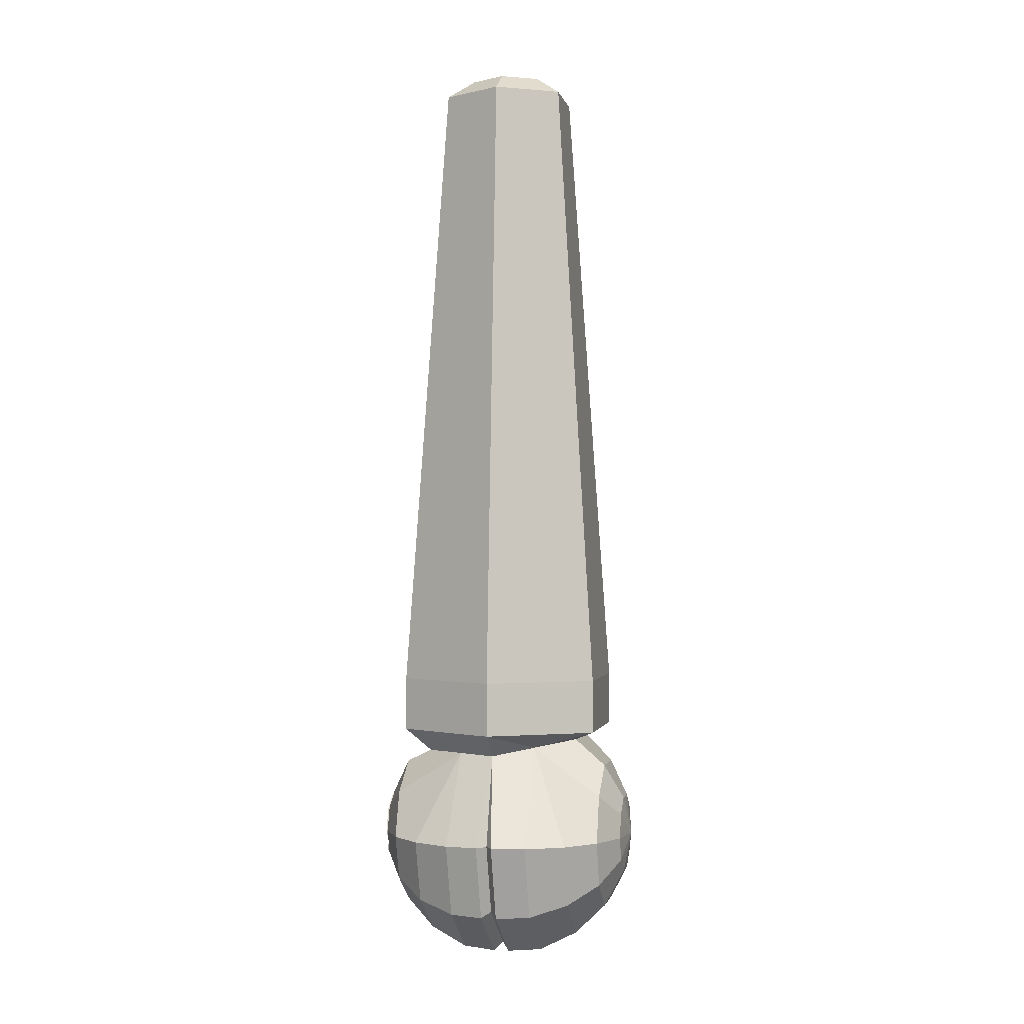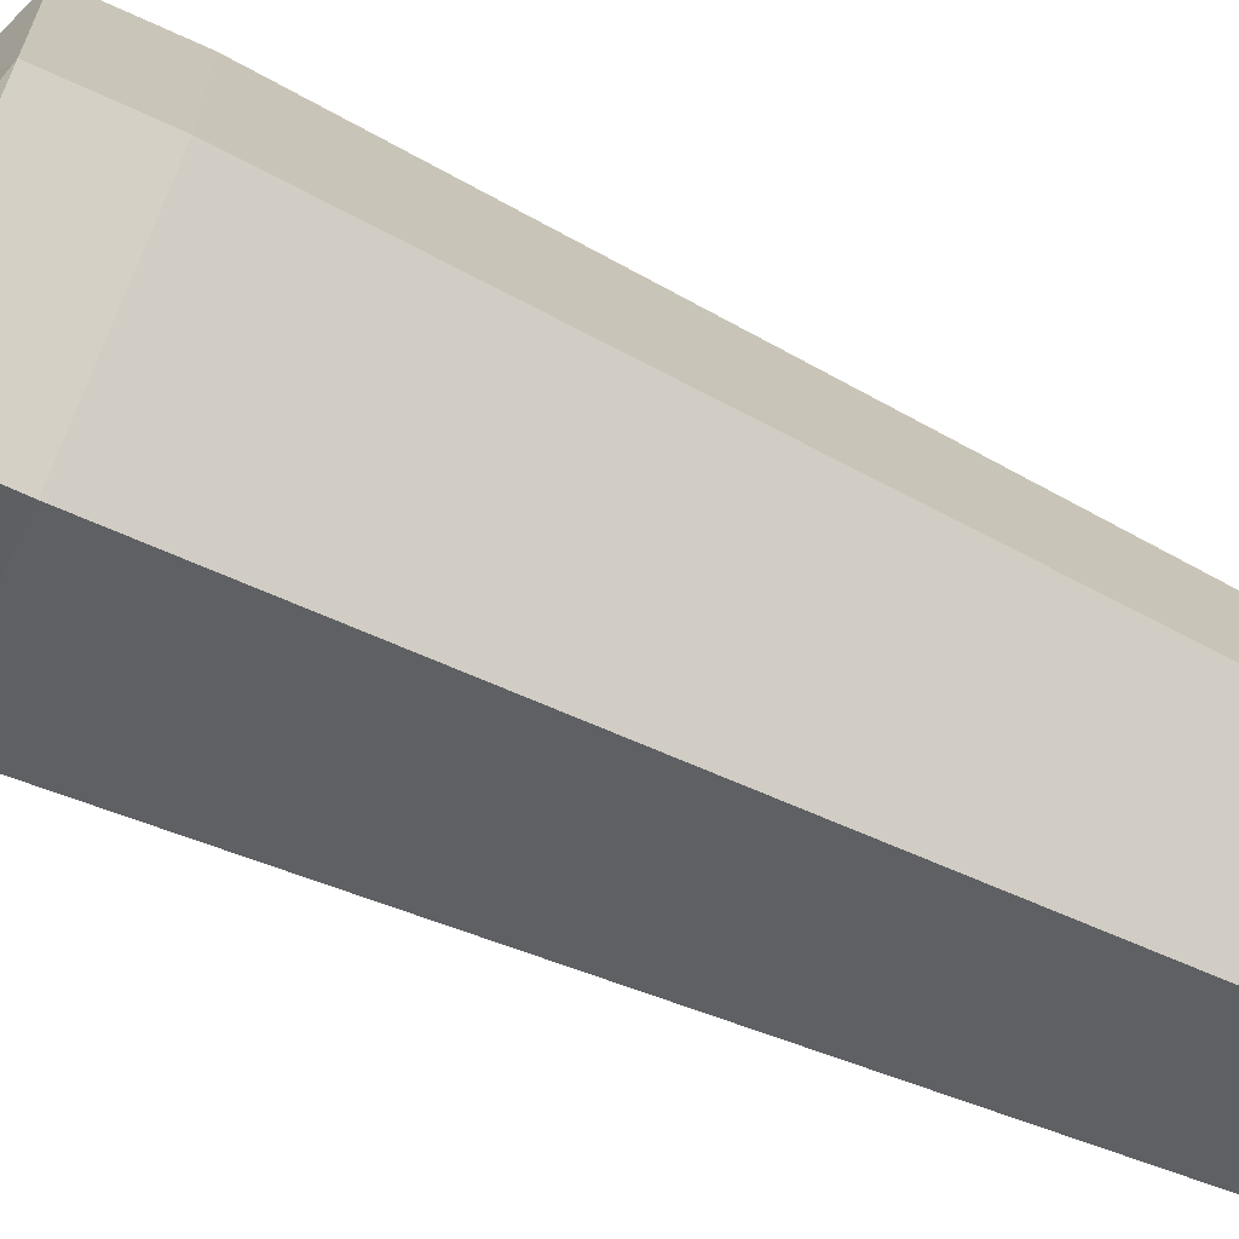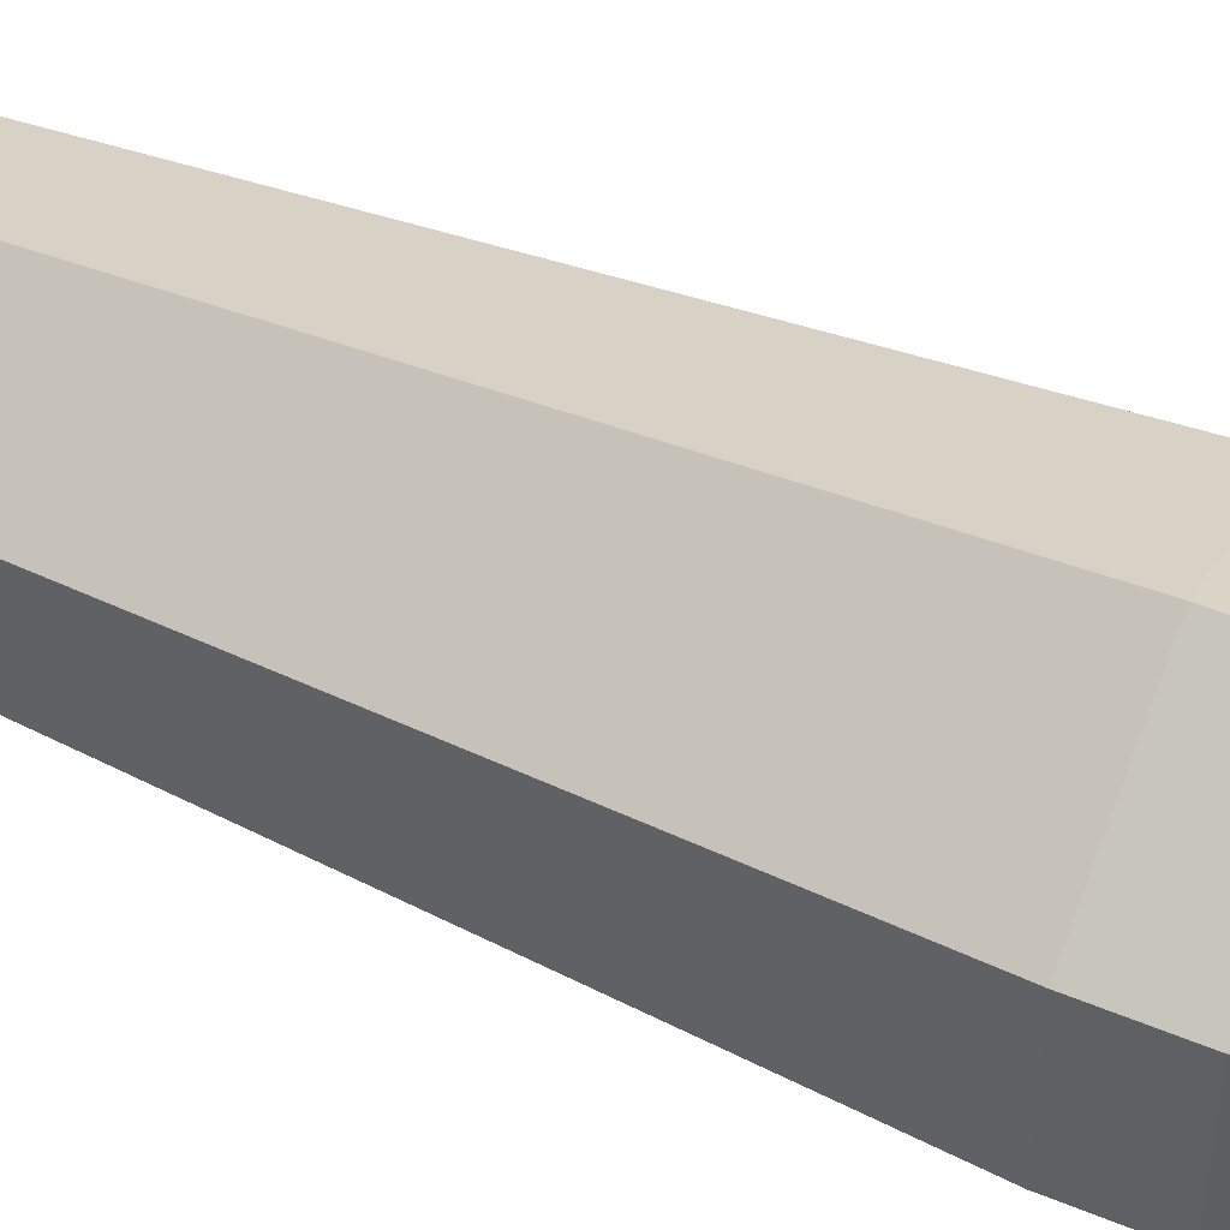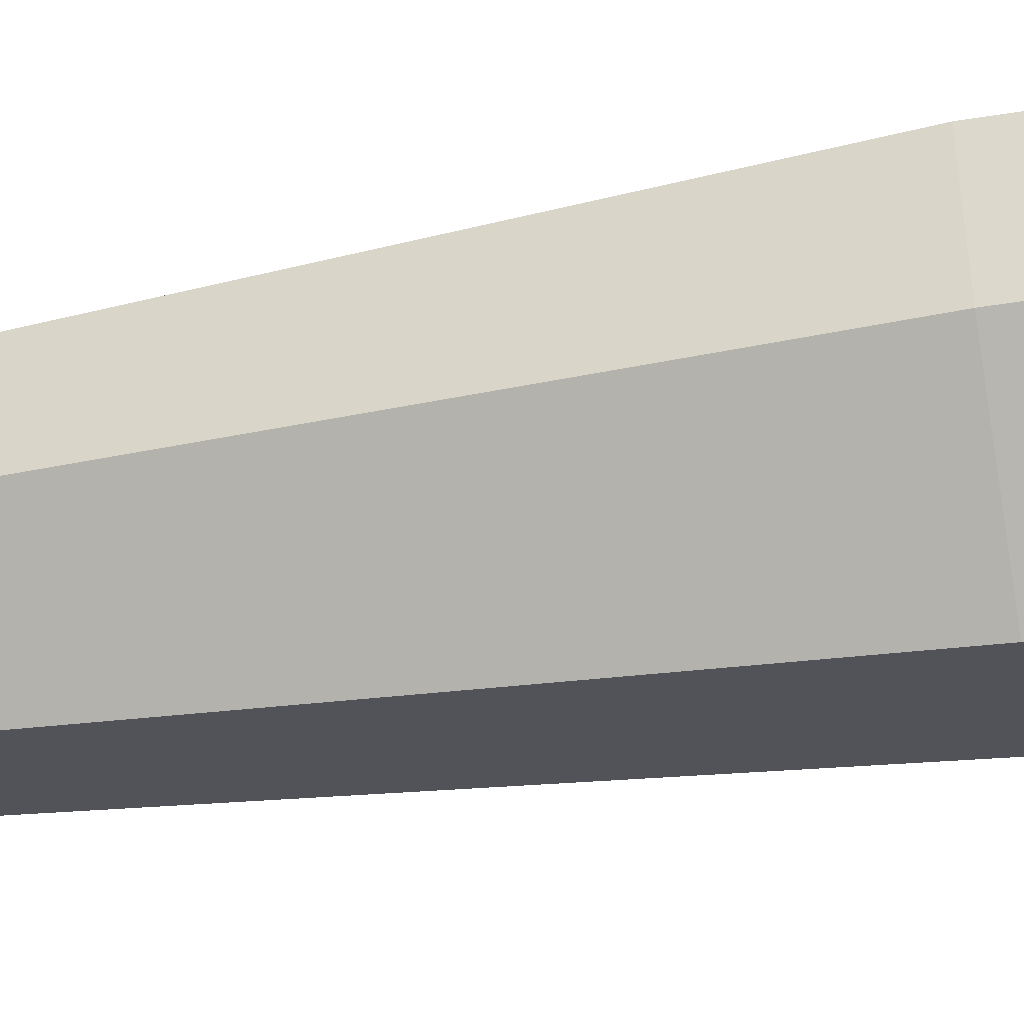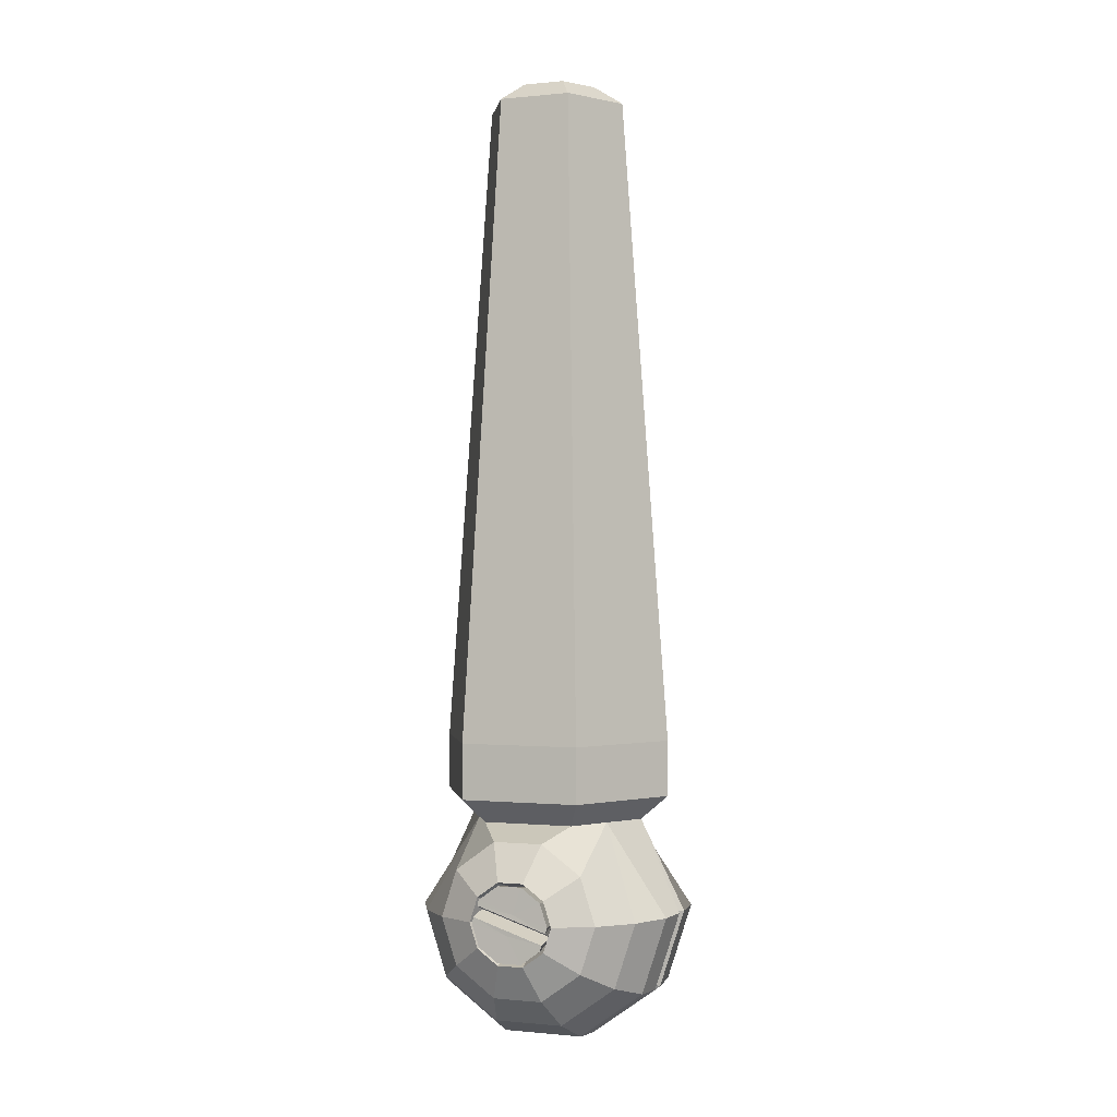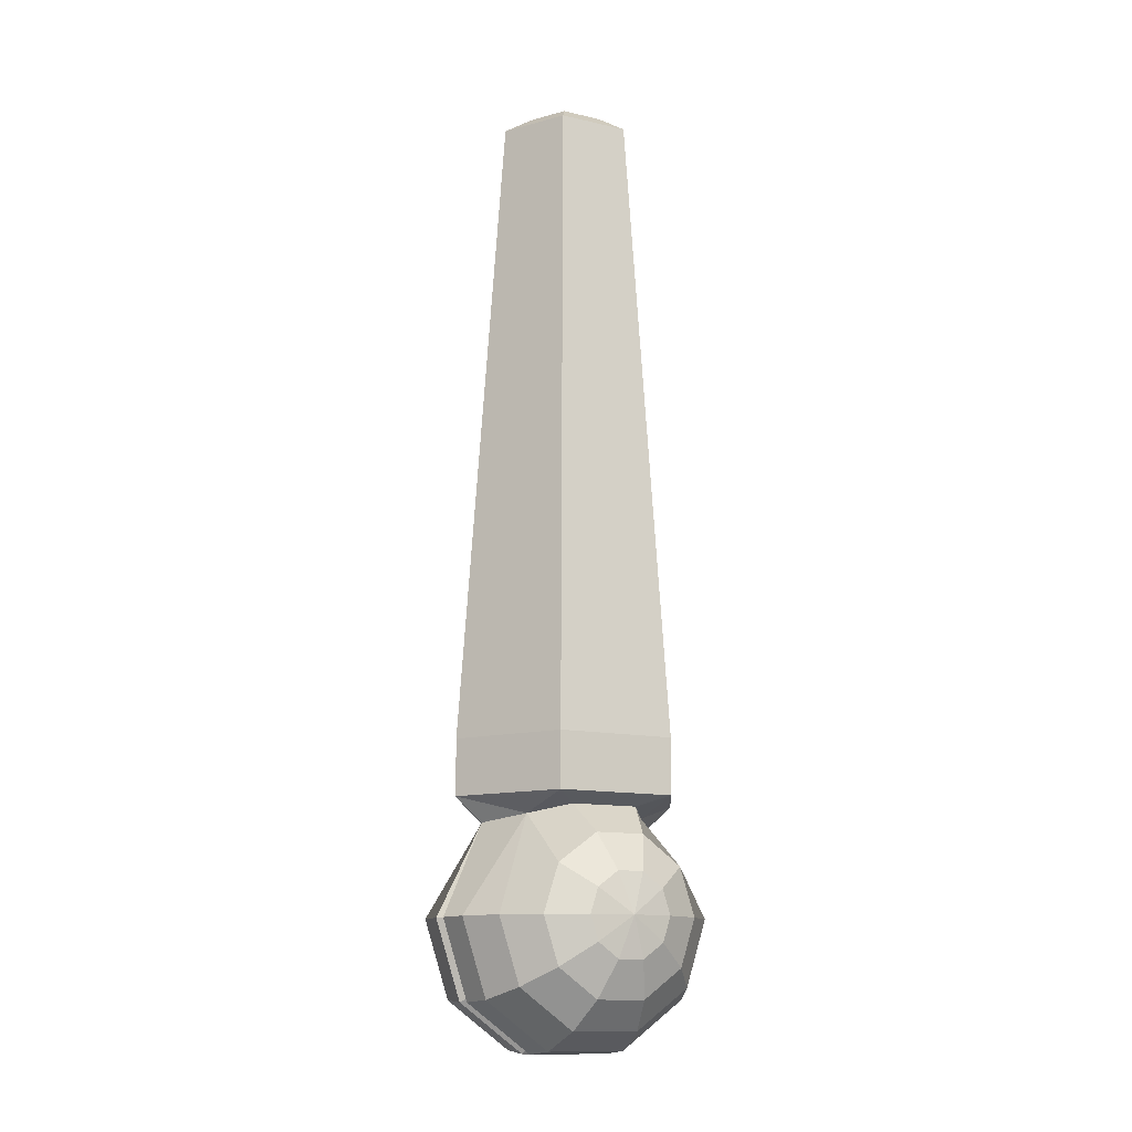
<metadata>
{"format":"obj","ext":"obj","renderer":"f3d","projection":"perspective","resolution":1024,"background":"white","views":[{"elev":-0.9,"azim":-168.5,"up":"+Z"},{"elev":-73.1,"azim":-114.3,"up":"+Y"},{"elev":55.8,"azim":113.4,"up":"+Y"},{"elev":-52.9,"azim":99.8,"up":"+Y"},{"elev":-0.3,"azim":110.7,"up":"+Z"},{"elev":-12.7,"azim":-117.9,"up":"+Z"}]}
</metadata>
<code>
g Sphere
v -1.03 0.4041 1.342
v 0.004627 1.12 1.163
v 1.014 0.5343 1.163
v 1.012 -0.6324 1.163
v 0.000252 -1.214 1.163
v -1.03 -0.4669 1.342
v -1.318 0.7188 1.47
v 0.005302 1.48 1.47
v 1.326 0.7138 1.47
v 1.323 -0.8131 1.47
v -0.000422 -1.574 1.47
v -1.321 -0.8081 1.47
v -1.318 0.7188 2.179
v 0.005302 1.48 2.179
v 1.326 0.7138 2.179
v 1.323 -0.8131 2.179
v -0.000422 -1.574 2.179
v -1.321 -0.8081 2.179
v -0.7866 0.4104 10.4
v 0.00415 0.8649 10.4
v 0.7932 0.4074 10.4
v 0.7915 -0.5047 10.4
v 0.00073 -0.9592 10.4
v -0.7883 -0.5017 10.4
v 0.003431 0.4814 10.64
v -0.4548 0.218 10.64
v 0.4606 0.2163 10.64
v 0.4596 -0.3123 10.64
v 0.001449 -0.5756 10.64
v -0.4558 -0.3105 10.64
v 1.651 -0.5697 0.001465
v 1.403 -1.055 0.001465
v 1.018 -1.441 0.001465
v 0.5322 -1.688 0.001465
v -0.006086 -1.606 0.001465
v -0.5444 -1.688 0.001465
v -1.03 -1.441 0.001465
v -1.415 -1.055 0.001465
v -1.663 -0.5697 0.001465
v -1.748 -0.03142 0.001465
v -1.663 -0.4669 -0.3149
v -1.415 -0.8598 -0.6004
v -1.03 -1.172 -0.8269
v -0.5444 -1.372 -0.9723
v -0.006085 -1.305 -0.9241
v 0.5322 -1.372 -0.9723
v 1.018 -1.172 -0.8269
v 1.403 -0.8598 -0.6004
v 1.651 -0.4669 -0.3149
v 1.651 -0.1978 -0.5105
v 1.403 -0.3478 -0.9723
v 1.018 -0.4669 -1.339
v 0.5322 -0.5434 -1.574
v -0.006085 -0.518 -1.496
v -0.5444 -0.5434 -1.574
v -1.03 -0.4669 -1.339
v -1.415 -0.3478 -0.9723
v -1.663 -0.1978 -0.5105
v -1.663 0.1349 -0.5105
v -1.415 0.285 -0.9723
v -1.03 0.4041 -1.339
v -0.5444 0.4805 -1.574
v -0.006085 0.4552 -1.496
v 0.5322 0.4805 -1.574
v 1.018 0.4041 -1.339
v 1.403 0.285 -0.9723
v 1.651 0.1349 -0.5105
v 1.651 0.4041 -0.3149
v 1.403 0.7969 -0.6004
v 1.018 1.109 -0.8269
v 0.5322 1.309 -0.9723
v -0.006085 1.243 -0.9241
v -0.5444 1.309 -0.9723
v -1.03 1.109 -0.8269
v -1.415 0.7969 -0.6004
v -1.663 0.4041 -0.3149
v -1.663 0.5069 0.001465
v -1.415 0.9925 0.001465
v -1.03 1.378 0.001465
v -0.5444 1.625 0.001466
v -0.006085 1.543 0.001465
v 0.5322 1.625 0.001465
v 1.018 1.378 0.001465
v 1.403 0.9925 0.001465
v 1.651 0.5069 0.001465
v 1.651 0.4041 0.3179
v 1.403 0.7969 0.6033
v 0.5093 0.8269 1.163
v -0.5127 0.7618 1.252
v -1.415 0.7969 0.6033
v -1.663 0.4041 0.3179
v -1.663 0.1349 0.5134
v -1.415 0.285 0.9753
v 1.403 0.285 0.9753
v 1.651 0.1349 0.5134
v 1.651 -0.1978 0.5134
v 1.403 -0.3478 0.9753
v -1.415 -0.3478 0.9753
v -1.663 -0.1978 0.5134
v -1.663 -0.4669 0.3179
v -1.415 -0.8598 0.6033
v -0.5149 -0.8404 1.252
v 0.506 -0.9231 1.163
v 1.403 -0.8598 0.6033
v 1.651 -0.4669 0.3179
v 0.1121 -1.731 0.001465
v -0.09194 -1.731 0.001465
v -0.09194 -1.406 -0.9974
v 0.1121 -1.406 -0.9974
v 0.1121 -0.5566 -1.615
v -0.09194 -0.5566 -1.615
v -0.09194 0.4937 -1.615
v 0.1121 0.4937 -1.615
v 0.1121 1.343 -0.9974
v -0.09194 1.343 -0.9974
v -0.09194 1.668 0.001465
v 0.1121 1.668 0.001465
v 1.378 -0.4816 0.001465
v 1.378 -0.3957 -0.2632
v 1.378 -0.1706 -0.4267
v 1.378 0.1077 -0.4267
v 1.378 0.3328 -0.2632
v 1.378 0.4188 0.001465
v 1.378 0.3328 0.2661
v 1.378 0.1077 0.4297
v 1.378 -0.1706 0.4297
v 1.378 -0.3957 0.2661
v 1.678 -0.5301 0.001465
v 1.678 -0.4348 -0.2916
v 1.678 -0.1855 -0.4728
v 1.678 0.1227 -0.4728
v 1.678 0.372 -0.2916
v 1.678 0.4672 0.001465
v 1.678 0.372 0.2946
v 1.678 0.1227 0.4757
v 1.678 -0.1855 0.4757
v 1.678 -0.4348 0.2946
v 1.678 0.3958 -0.2184
v 1.473 0.4196 -0.1451
v 1.678 0.4434 -0.07181
v 1.678 -0.5063 0.07474
v 1.473 -0.4824 0.148
v 1.678 -0.4586 0.2213
v 1.675 -0.07442 -0.1309
v 1.675 0.01157 0.1338
f 3 9 10 4
f 7 1 6 12
f 8 7 13 14
f 9 8 14 15
f 10 9 15 16
f 11 10 16 17
f 12 11 17 18
f 7 12 18 13
f 14 13 19 20
f 15 14 20 21
f 16 15 21 22
f 17 16 22 23
f 18 17 23 24
f 13 18 24 19
f 20 19 26 25
f 21 20 25 27
f 22 21 27 28
f 23 22 28 29
f 24 23 29 30
f 19 24 30 26
f 40 41 39
f 39 41 42 38
f 38 42 43 37
f 37 43 44 36
f 34 46 47 33
f 33 47 48 32
f 49 31 32 48
f 48 51 50 49
f 47 52 51 48
f 46 53 52 47
f 43 56 55 44
f 42 57 56 43
f 41 58 57 42
f 40 58 41
f 40 59 58
f 58 59 60 57
f 57 60 61 56
f 56 61 62 55
f 53 64 65 52
f 52 65 66 51
f 51 66 67 50
f 66 69 68 67
f 65 70 69 66
f 64 71 70 65
f 61 74 73 62
f 60 75 74 61
f 59 76 75 60
f 40 76 59
f 40 77 76
f 76 77 78 75
f 75 78 79 74
f 74 79 80 73
f 71 82 83 70
f 70 83 84 69
f 69 84 85 68
f 84 87 86 85
f 83 88 87 84
f 82 88 83
f 79 89 80
f 78 90 89 79
f 77 91 90 78
f 40 91 77
f 40 92 91
f 91 92 93 90
f 1 89 90 93
f 88 3 94 87
f 87 94 95 86
f 94 97 96 95
f 3 4 97 94
f 6 1 93 98
f 92 99 98 93
f 40 99 92
f 40 100 99
f 99 100 101 98
f 98 101 102 6
f 4 103 104 97
f 97 104 105 96
f 31 105 104 32
f 103 33 32 104
f 103 34 33
f 102 37 36
f 101 38 37 102
f 100 39 38 101
f 40 39 100
f 44 108 107 36
f 108 45 35 107
f 45 109 106 35
f 109 46 34 106
f 54 110 109 45
f 110 53 46 109
f 55 111 108 44
f 111 54 45 108
f 62 112 111 55
f 112 63 54 111
f 63 113 110 54
f 113 64 53 110
f 72 114 113 63
f 114 71 64 113
f 73 115 112 62
f 115 72 63 112
f 80 116 115 73
f 116 81 72 115
f 81 117 114 72
f 117 82 71 114
f 2 117 81
f 2 88 82 117
f 89 2 116 80
f 2 81 116
f 35 106 5
f 106 34 103 5
f 36 107 5 102
f 107 35 5
f 31 49 119 118
f 49 50 120 119
f 50 67 121 120
f 67 68 122 121
f 68 85 123 122
f 85 86 124 123
f 86 95 125 124
f 95 96 126 125
f 96 105 127 126
f 105 31 118 127
f 118 119 129 128
f 119 120 130 129
f 120 121 131 130
f 121 122 132 131
f 123 124 134 133
f 124 125 135 134
f 125 126 136 135
f 126 127 137 136
f 139 122 123
f 133 140 123
f 138 132 122
f 140 139 123
f 139 138 122
f 142 127 118
f 128 141 118
f 143 137 127
f 141 142 118
f 142 143 127
f 138 139 142 141
f 139 140 143 142
f 144 138 141
f 128 144 141
f 144 132 138
f 145 143 140
f 133 145 140
f 145 137 143
f 133 134 145
f 134 135 145
f 135 136 145
f 136 137 145
f 128 129 144
f 129 130 144
f 130 131 144
f 131 132 144
f 102 11 12
f 6 102 12
f 102 5 11
f 103 10 11
f 5 103 11
f 103 4 10
f 88 8 9
f 3 88 9
f 88 2 8
f 89 7 8
f 2 89 8
f 89 1 7

</code>
